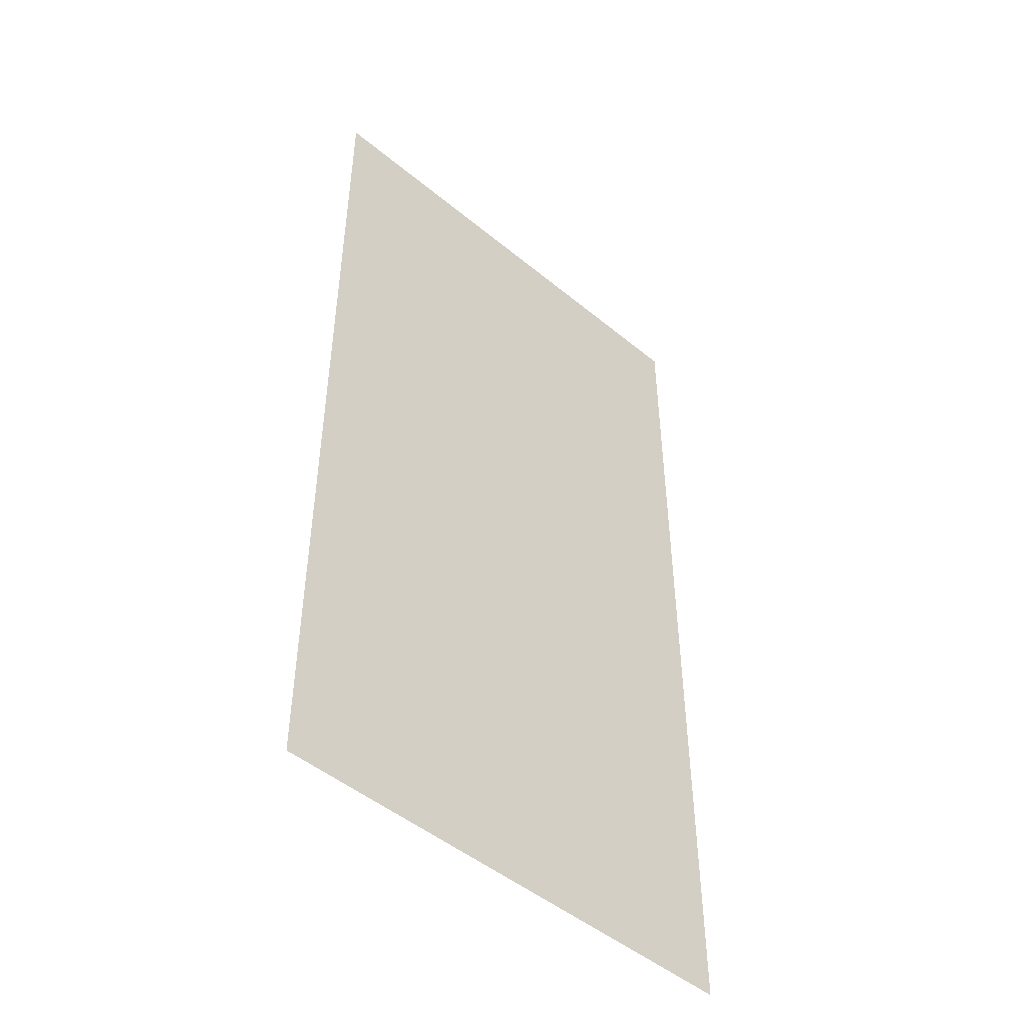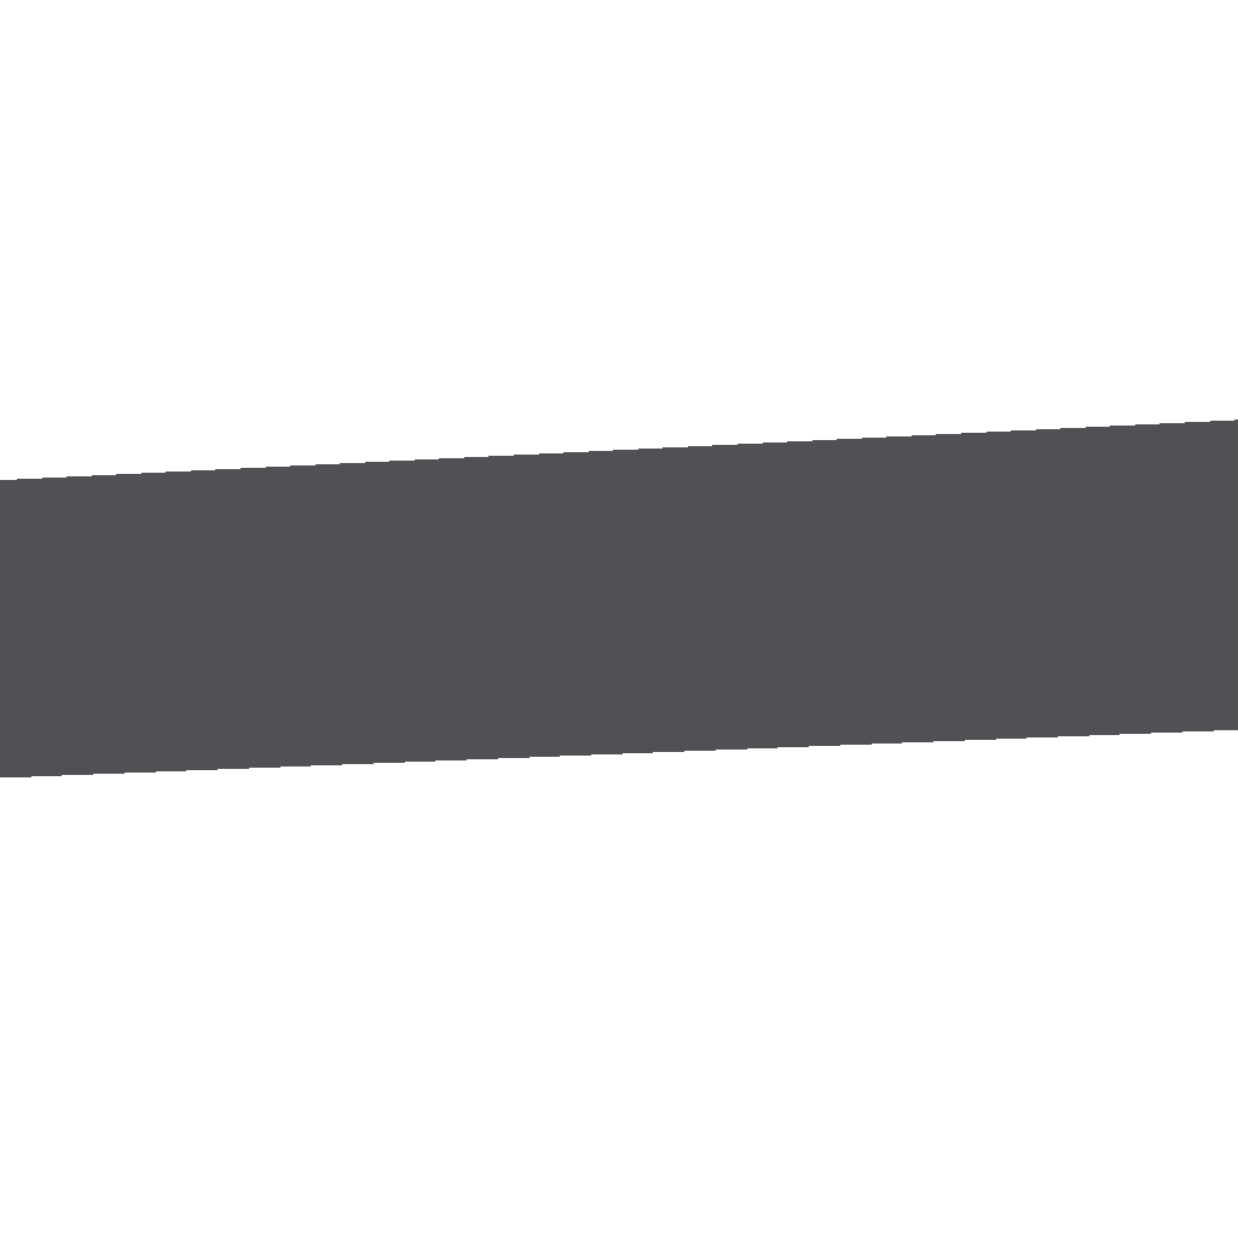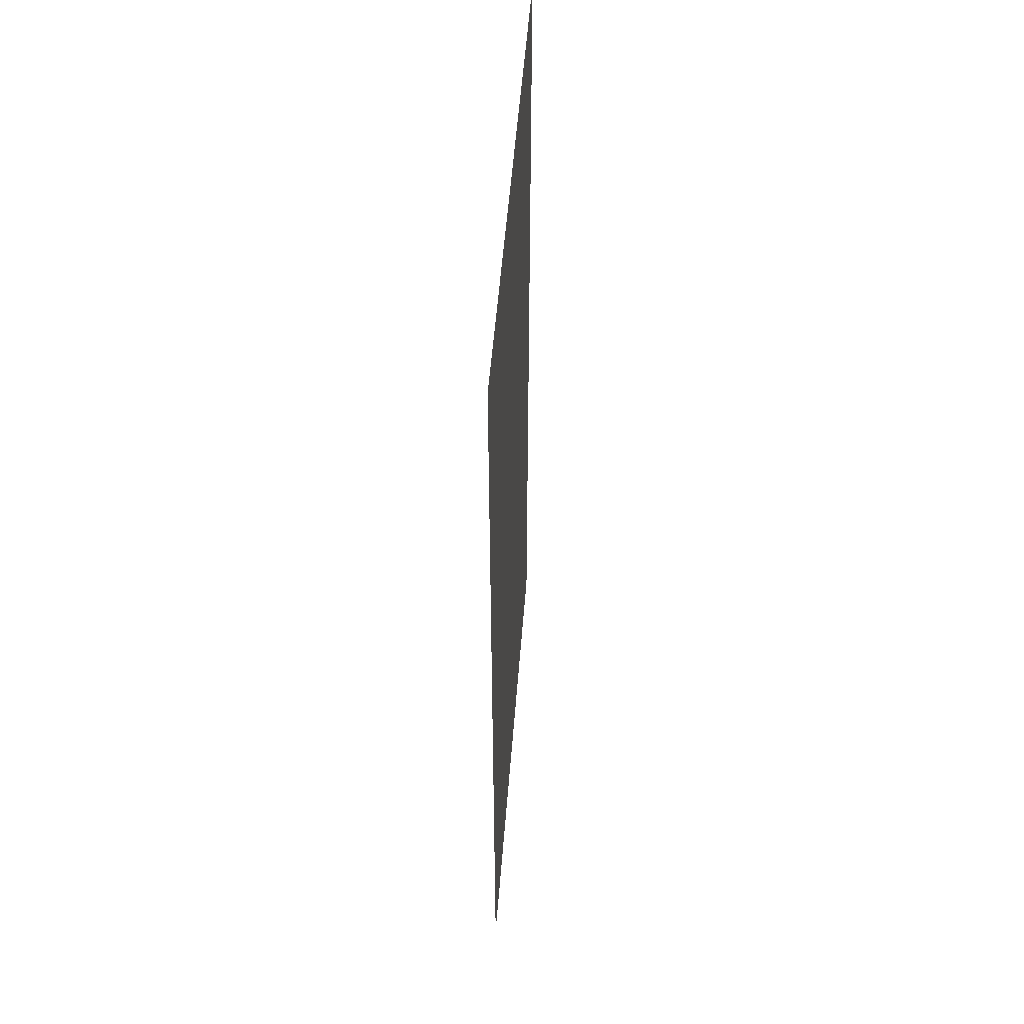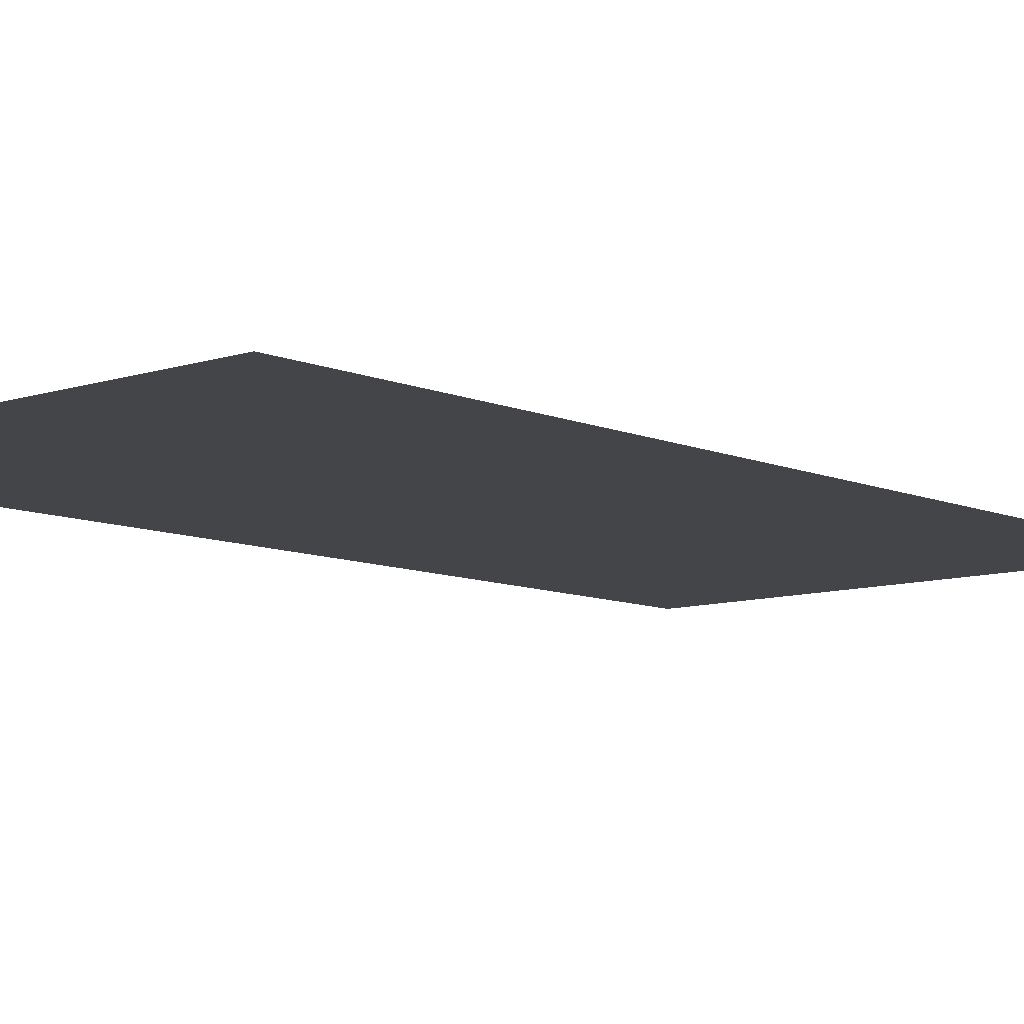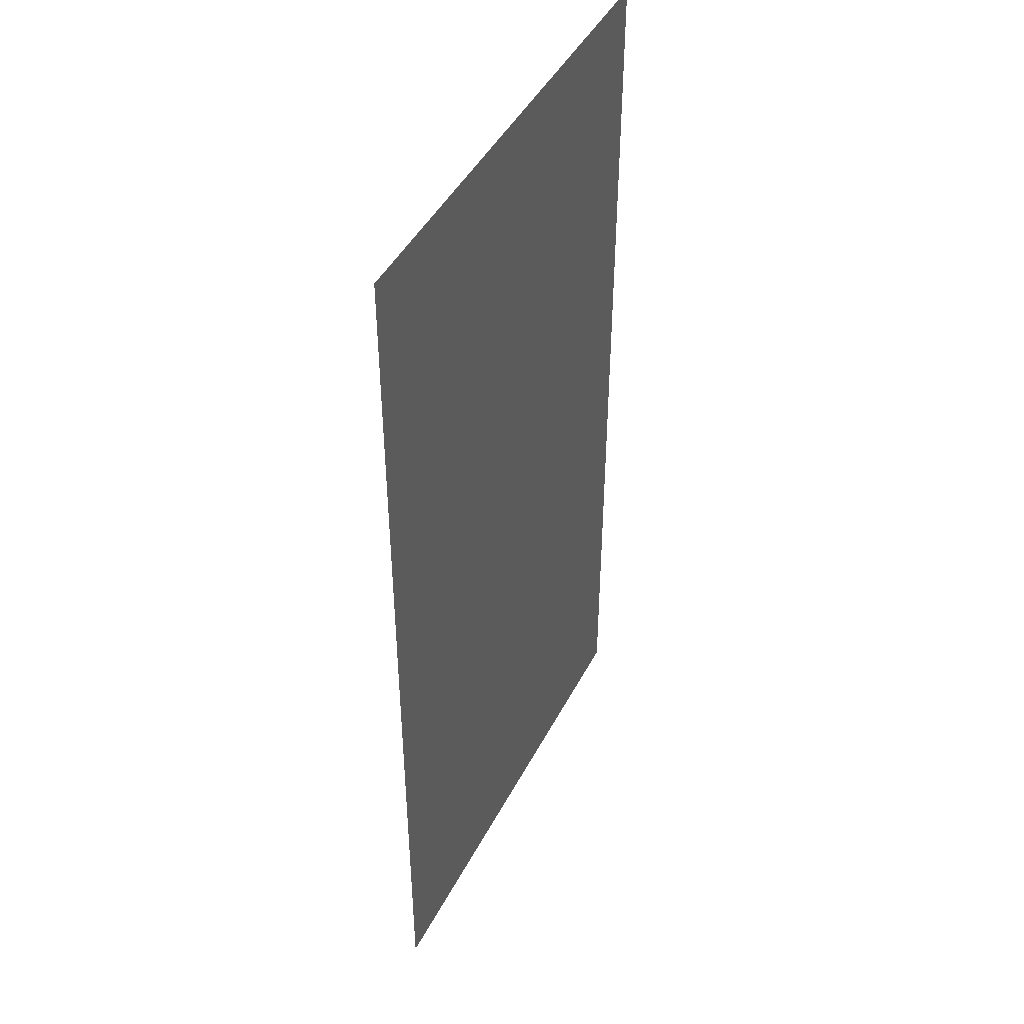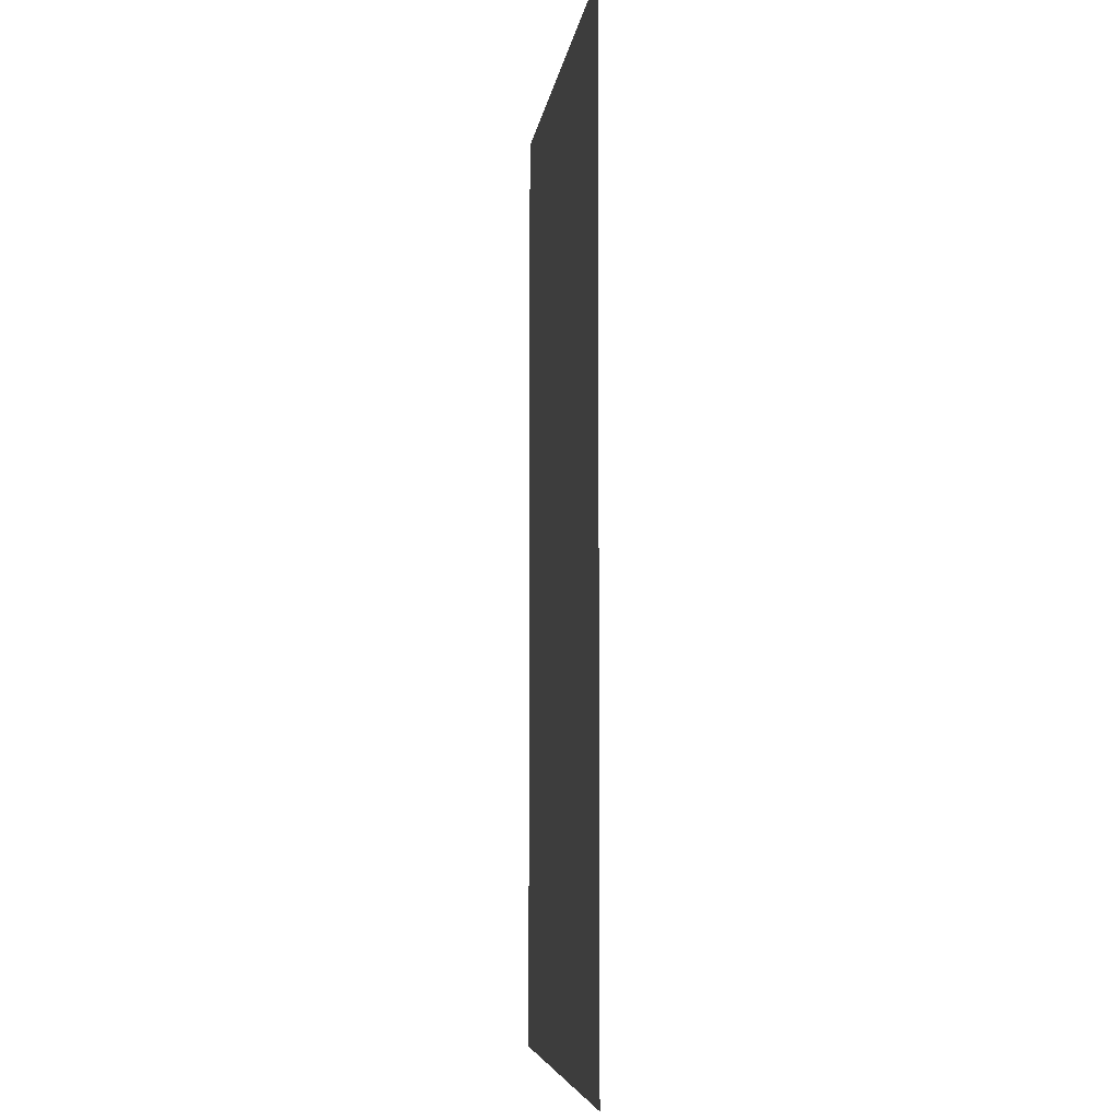
<metadata>
{"format":"obj","ext":"obj","renderer":"f3d","projection":"perspective","resolution":1024,"background":"white","views":[{"elev":-48.7,"azim":137.5,"up":"+Z"},{"elev":-20.0,"azim":-82.8,"up":"+Y"},{"elev":53.1,"azim":-85.6,"up":"+Z"},{"elev":-9.1,"azim":41.4,"up":"+Y"},{"elev":45.3,"azim":-63.7,"up":"+Z"},{"elev":-6.4,"azim":-97.6,"up":"+Z"}]}
</metadata>
<code>
v 10.45 -17.12 0
v 11.48 -17.12 0
v 10.45 -17.12 2
v 11.48 -17.12 2
f 1 2 3
f 2 3 4

</code>
